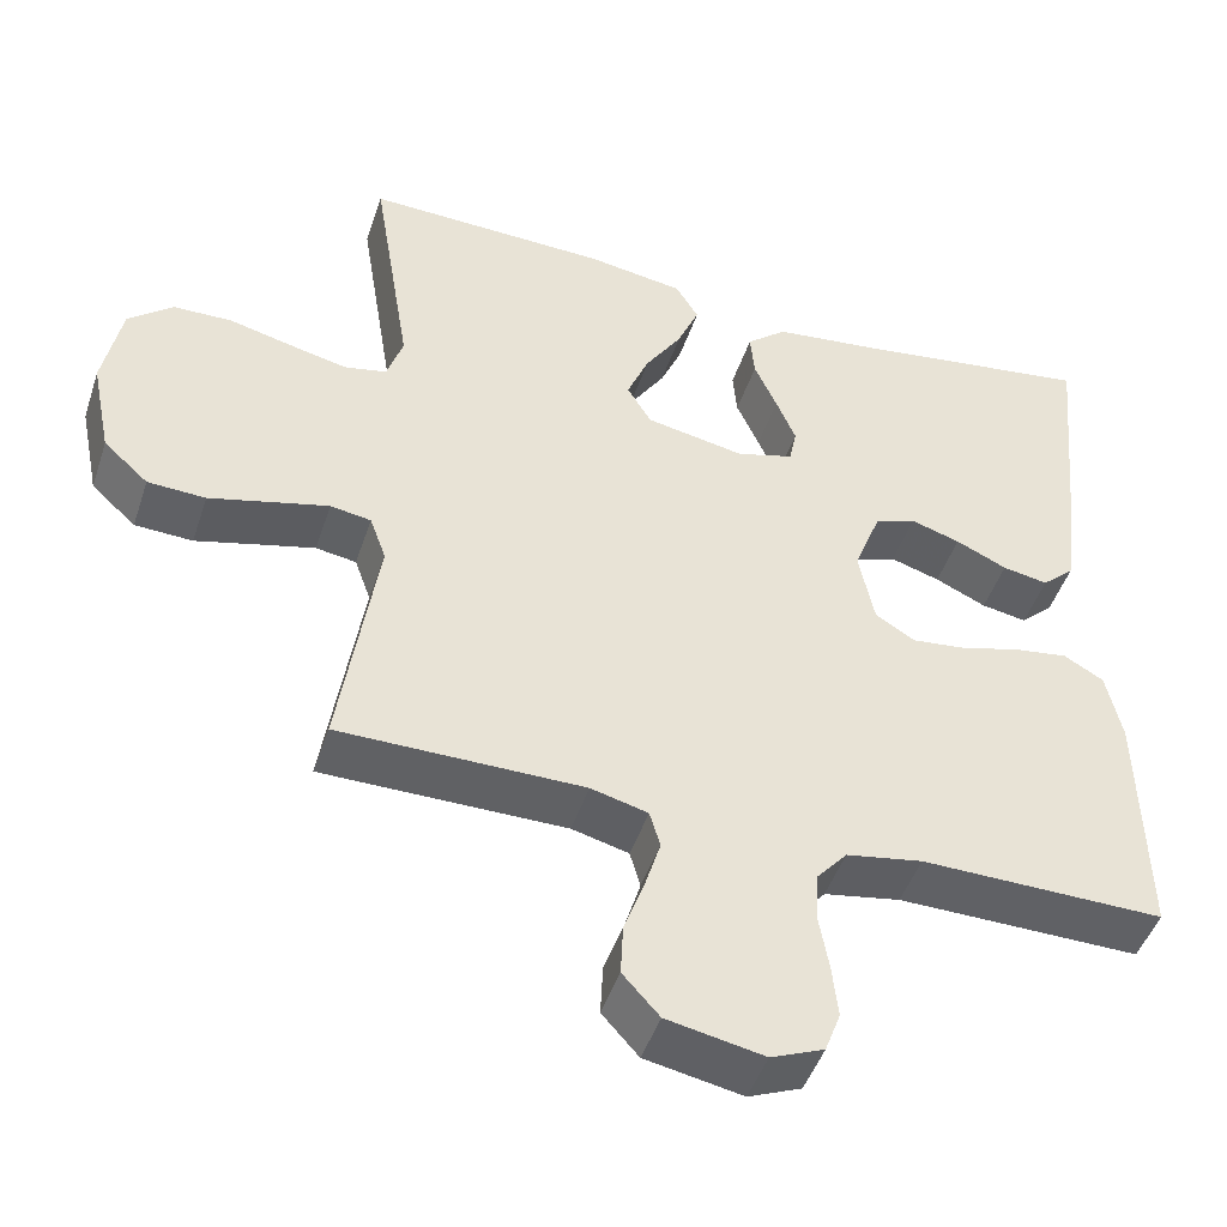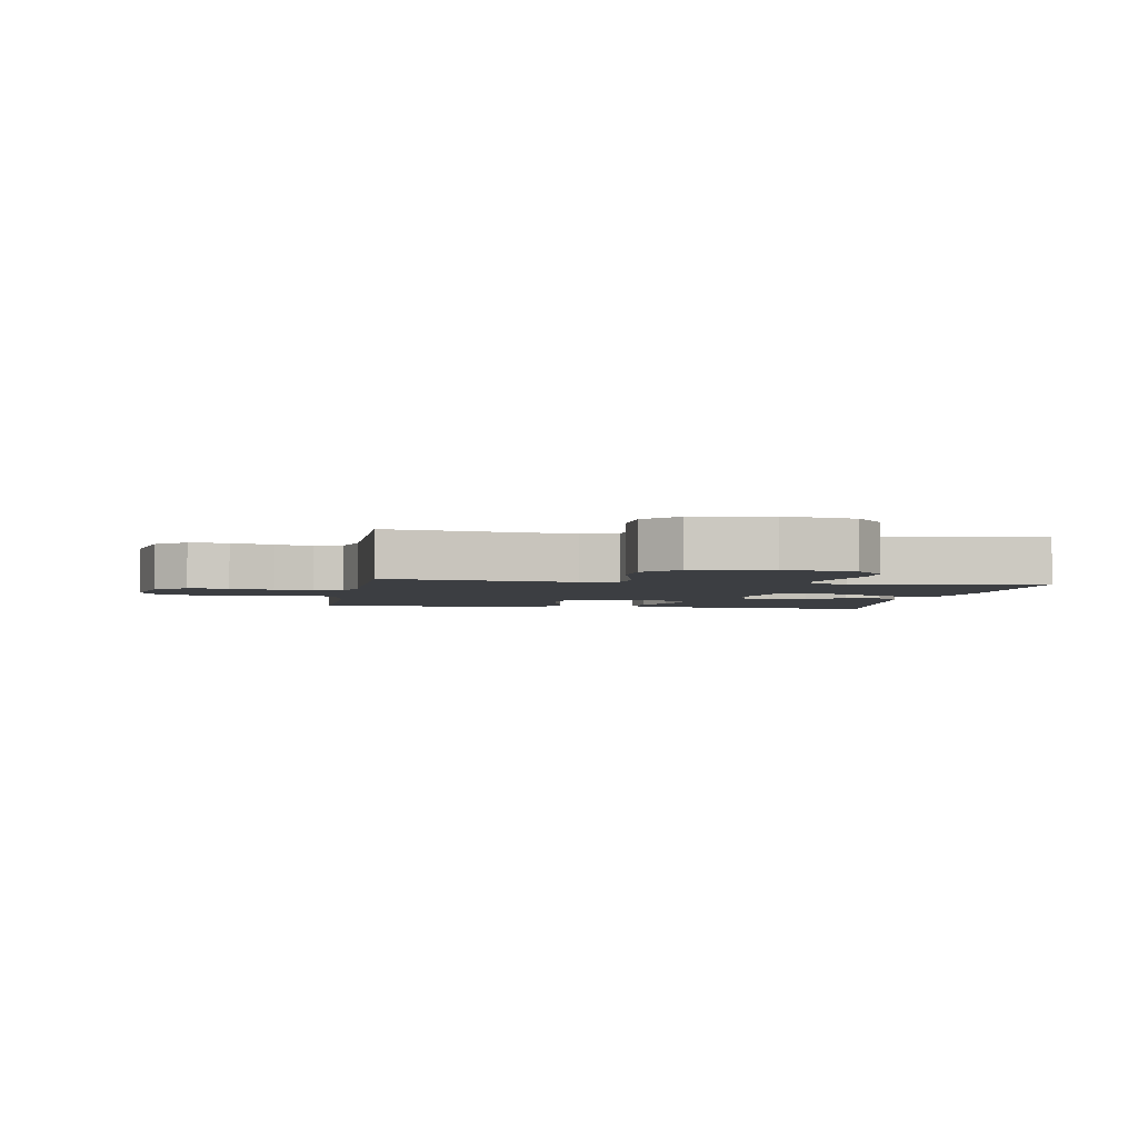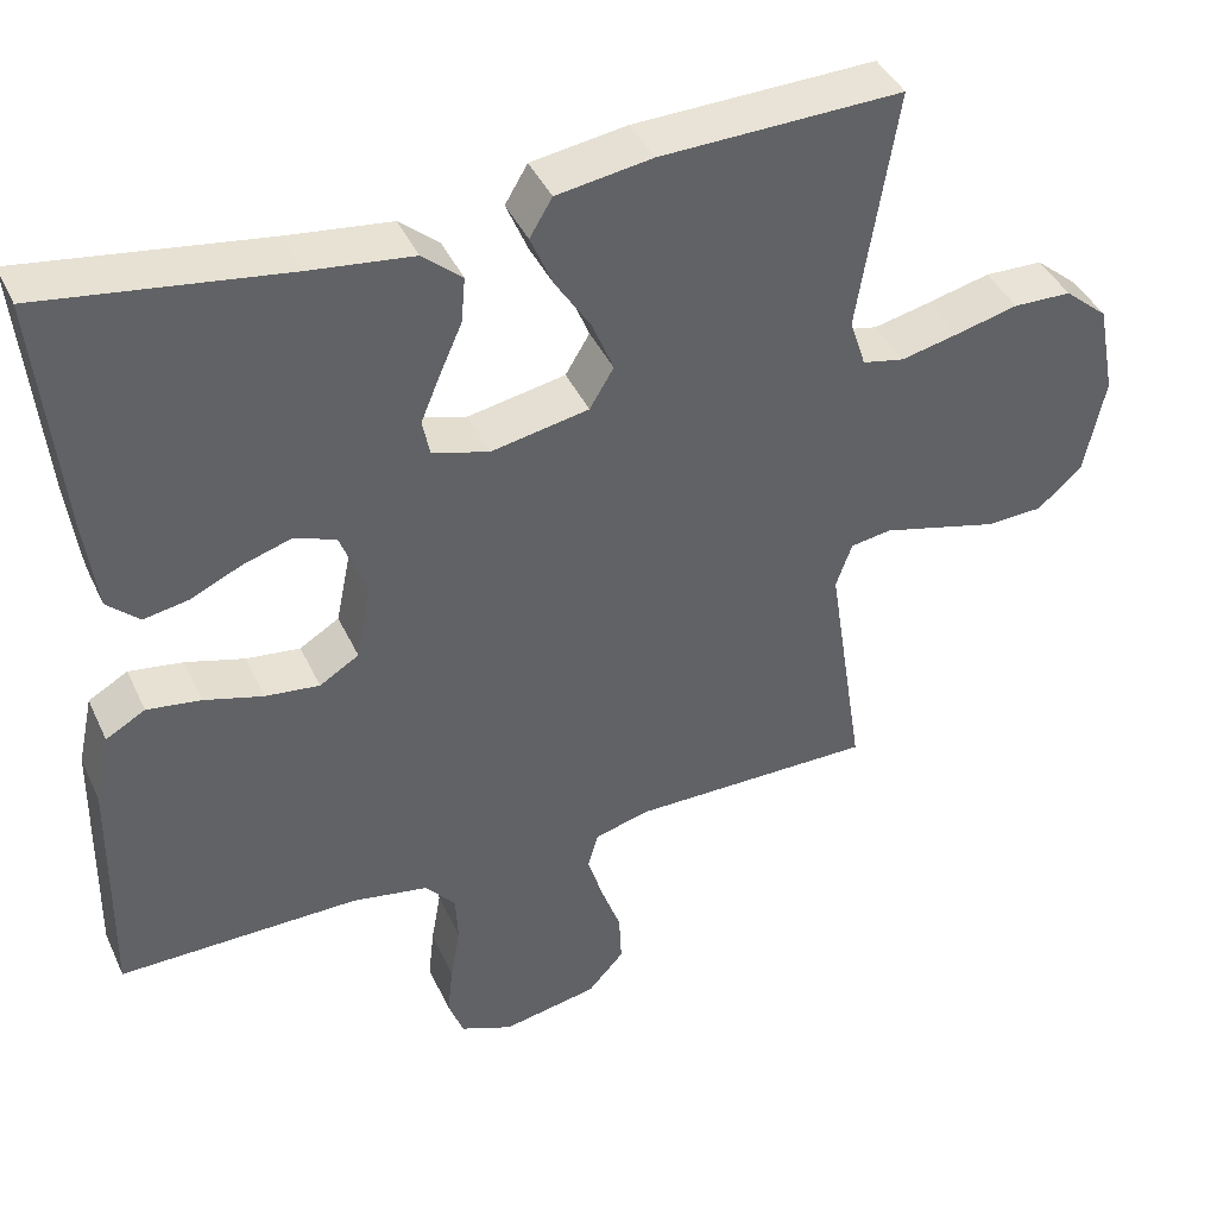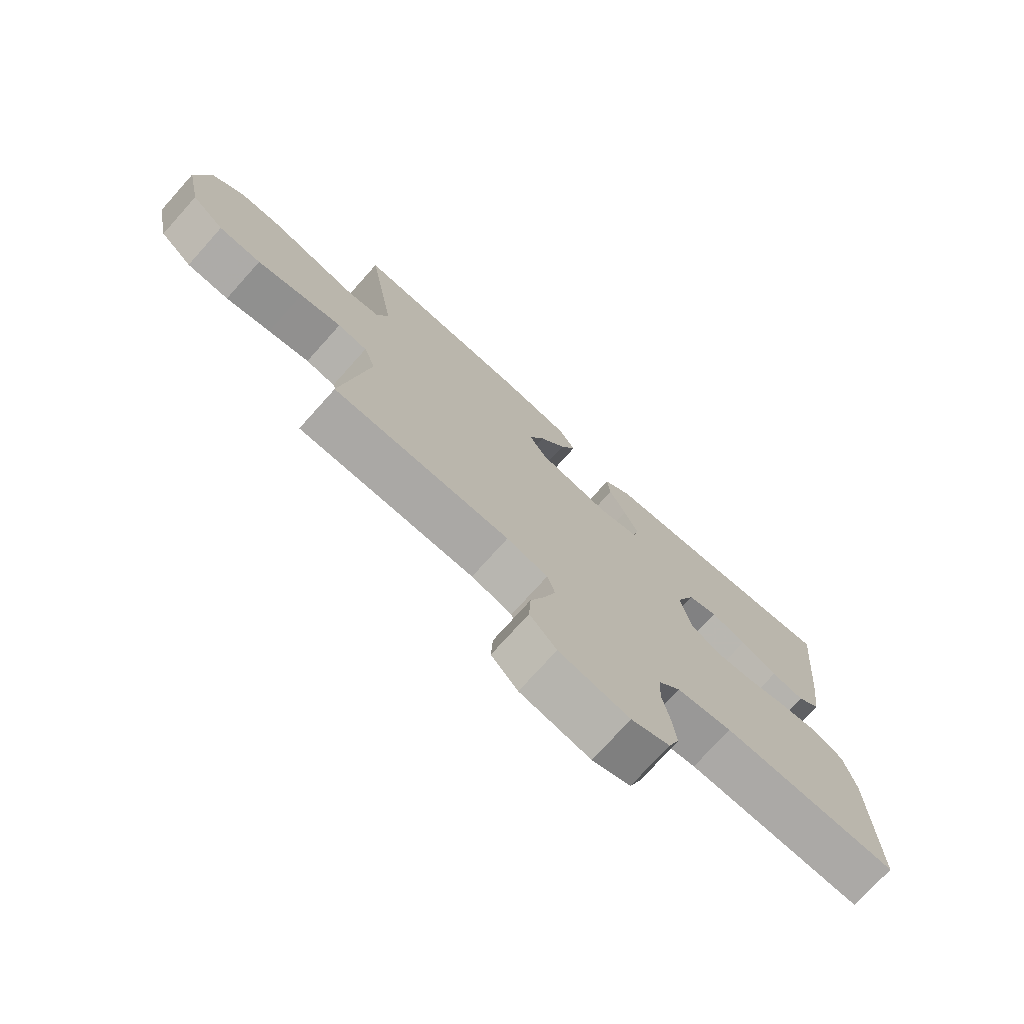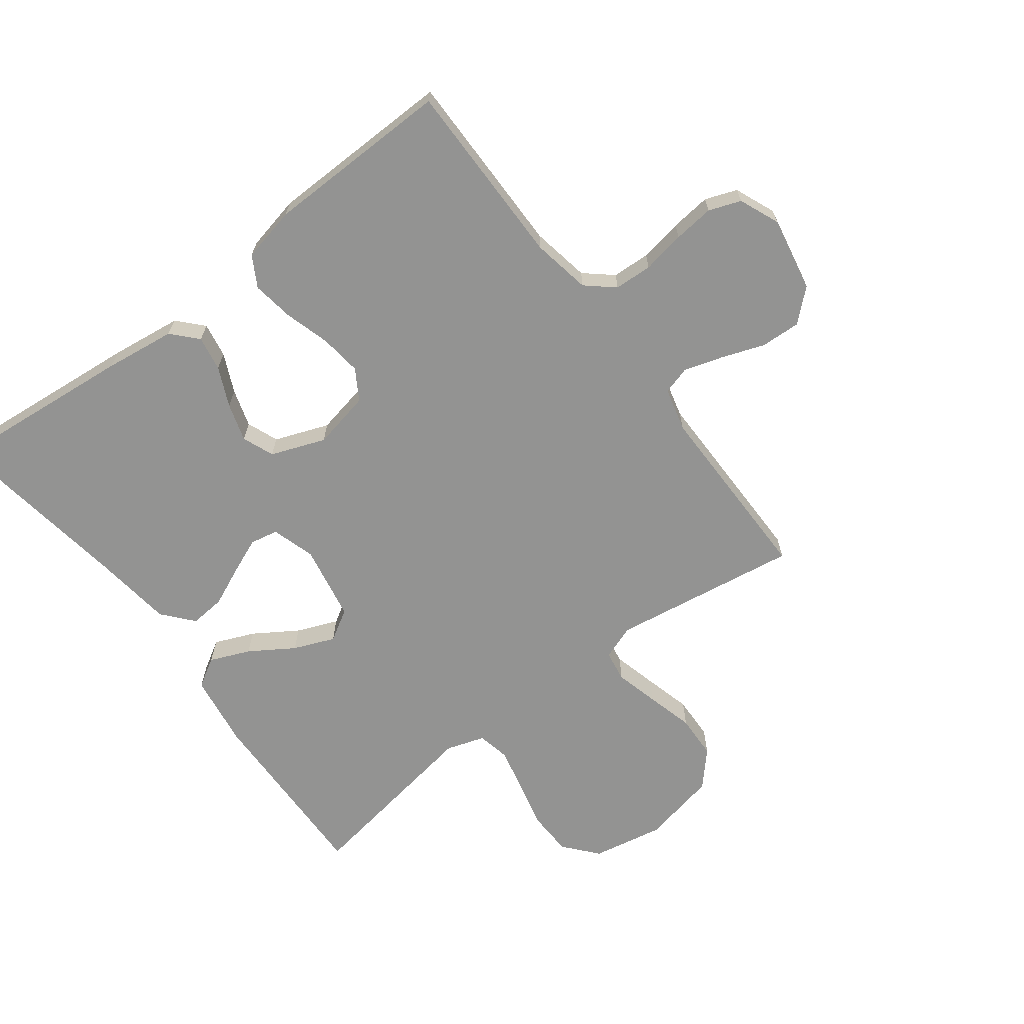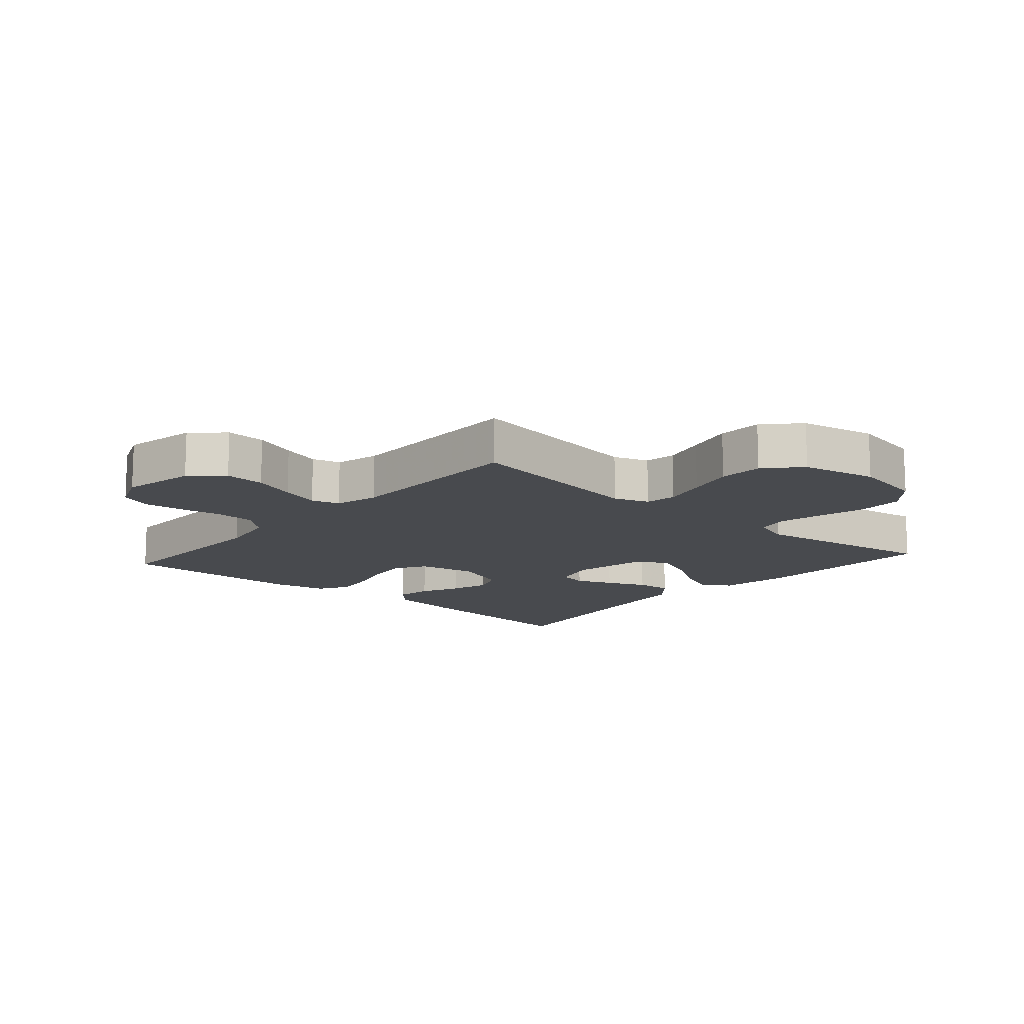
<metadata>
{"format":"obj","ext":"obj","renderer":"f3d","projection":"perspective","resolution":1024,"background":"white","views":[{"elev":-47.0,"azim":-18.1,"up":"+Z"},{"elev":-3.1,"azim":-99.6,"up":"+Y"},{"elev":41.5,"azim":156.6,"up":"+Z"},{"elev":-75.2,"azim":-41.9,"up":"+Z"},{"elev":-66.6,"azim":127.2,"up":"+Y"},{"elev":-13.3,"azim":-131.3,"up":"+Y"}]}
</metadata>
<code>
v 0.5 0.07 0.5
v 0.471 0.07 0.2
v 0.456 0.07 0.086
v 0.416 0.07 0.049
v 0.36 0.07 0.059
v 0.297 0.07 0.088
v 0.236 0.07 0.107
v 0.185 0.07 0.087
v 0.152 0.07 0
v 0.171 0.07 -0.093
v 0.22 0.07 -0.123
v 0.287 0.07 -0.115
v 0.36 0.07 -0.094
v 0.427 0.07 -0.084
v 0.476 0.07 -0.112
v 0.495 0.07 -0.2
v 0.5 0.07 -0.5
v 0.2 0.07 -0.497
v 0.106 0.07 -0.514
v 0.068 0.07 -0.558
v 0.065 0.07 -0.619
v 0.077 0.07 -0.688
v 0.084 0.07 -0.753
v 0.065 0.07 -0.804
v 0 0.07 -0.831
v -0.119 0.07 -0.808
v -0.164 0.07 -0.758
v -0.161 0.07 -0.694
v -0.136 0.07 -0.625
v -0.117 0.07 -0.563
v -0.13 0.07 -0.518
v -0.2 0.07 -0.5
v -0.5 0.07 -0.5
v -0.454 0.07 -0.2
v -0.474 0.07 -0.144
v -0.524 0.07 -0.136
v -0.594 0.07 -0.154
v -0.67 0.07 -0.174
v -0.741 0.07 -0.171
v -0.796 0.07 -0.121
v -0.821 0.07 0
v -0.799 0.07 0.115
v -0.745 0.07 0.161
v -0.673 0.07 0.163
v -0.595 0.07 0.144
v -0.524 0.07 0.128
v -0.472 0.07 0.139
v -0.452 0.07 0.2
v -0.5 0.07 0.5
v -0.2 0.07 0.492
v -0.081 0.07 0.474
v -0.053 0.07 0.427
v -0.08 0.07 0.363
v -0.125 0.07 0.293
v -0.152 0.07 0.227
v -0.122 0.07 0.177
v 0 0.07 0.154
v 0.07 0.07 0.175
v 0.079 0.07 0.22
v 0.055 0.07 0.278
v 0.027 0.07 0.341
v 0.022 0.07 0.398
v 0.071 0.07 0.44
v 0.2 0.07 0.456
v 0.5 0 0.5
v 0.471 0 0.2
v 0.456 0 0.086
v 0.416 0 0.049
v 0.36 0 0.059
v 0.297 0 0.088
v 0.236 0 0.107
v 0.185 0 0.087
v 0.152 0 0
v 0.171 0 -0.093
v 0.22 0 -0.123
v 0.287 0 -0.115
v 0.36 0 -0.094
v 0.427 0 -0.084
v 0.476 0 -0.112
v 0.495 0 -0.2
v 0.5 0 -0.5
v 0.2 0 -0.497
v 0.106 0 -0.514
v 0.068 0 -0.558
v 0.065 0 -0.619
v 0.077 0 -0.688
v 0.084 0 -0.753
v 0.065 0 -0.804
v 0 0 -0.831
v -0.119 0 -0.808
v -0.164 0 -0.758
v -0.161 0 -0.694
v -0.136 0 -0.625
v -0.117 0 -0.563
v -0.13 0 -0.518
v -0.2 0 -0.5
v -0.5 0 -0.5
v -0.454 0 -0.2
v -0.474 0 -0.144
v -0.524 0 -0.136
v -0.594 0 -0.154
v -0.67 0 -0.174
v -0.741 0 -0.171
v -0.796 0 -0.121
v -0.821 0 0
v -0.799 0 0.115
v -0.745 0 0.161
v -0.673 0 0.163
v -0.595 0 0.144
v -0.524 0 0.128
v -0.472 0 0.139
v -0.452 0 0.2
v -0.5 0 0.5
v -0.2 0 0.492
v -0.081 0 0.474
v -0.053 0 0.427
v -0.08 0 0.363
v -0.125 0 0.293
v -0.152 0 0.227
v -0.122 0 0.177
v 0 0 0.154
v 0.07 0 0.175
v 0.079 0 0.22
v 0.055 0 0.278
v 0.027 0 0.341
v 0.022 0 0.398
v 0.071 0 0.44
v 0.2 0 0.456
f 62 63 64
f 61 62 64
f 60 61 64
f 4 5 6
f 3 4 6
f 2 3 6
f 1 2 6
f 64 1 6
f 60 64 6
f 59 60 6
f 58 59 6 7
f 57 58 7 8
f 56 57 8 9
f 52 53 54
f 51 52 54
f 50 51 54
f 49 50 54
f 48 49 54
f 47 48 54 55
f 43 44 45
f 42 43 45
f 41 42 45
f 40 41 45
f 39 40 45
f 38 39 45
f 37 38 45
f 36 37 45 46
f 35 36 46 47
f 32 33 34
f 47 55 56
f 35 47 56
f 34 35 56
f 32 34 56
f 31 32 56
f 27 28 29
f 26 27 29
f 25 26 29
f 24 25 29
f 23 24 29
f 22 23 29
f 21 22 29
f 20 21 29 30
f 16 17 18
f 15 16 18
f 14 15 18
f 13 14 18
f 12 13 18
f 11 12 18 19
f 20 30 31
f 19 20 31
f 11 19 31
f 10 11 31
f 9 10 31 56
f 128 127 126
f 128 126 125
f 128 125 124
f 70 69 68
f 70 68 67
f 70 67 66
f 70 66 65
f 70 65 128
f 70 128 124
f 70 124 123
f 71 70 123 122
f 72 71 122 121
f 73 72 121 120
f 118 117 116
f 118 116 115
f 118 115 114
f 118 114 113
f 118 113 112
f 119 118 112 111
f 109 108 107
f 109 107 106
f 109 106 105
f 109 105 104
f 109 104 103
f 109 103 102
f 109 102 101
f 110 109 101 100
f 111 110 100 99
f 98 97 96
f 120 119 111
f 120 111 99
f 120 99 98
f 120 98 96
f 120 96 95
f 93 92 91
f 93 91 90
f 93 90 89
f 93 89 88
f 93 88 87
f 93 87 86
f 93 86 85
f 94 93 85 84
f 82 81 80
f 82 80 79
f 82 79 78
f 82 78 77
f 82 77 76
f 83 82 76 75
f 95 94 84
f 95 84 83
f 95 83 75
f 95 75 74
f 120 95 74 73
f 1 65 66 2
f 2 66 67 3
f 3 67 68 4
f 4 68 69 5
f 5 69 70 6
f 6 70 71 7
f 7 71 72 8
f 8 72 73 9
f 9 73 74 10
f 10 74 75 11
f 11 75 76 12
f 12 76 77 13
f 13 77 78 14
f 14 78 79 15
f 15 79 80 16
f 16 80 81 17
f 17 81 82 18
f 18 82 83 19
f 19 83 84 20
f 20 84 85 21
f 21 85 86 22
f 22 86 87 23
f 23 87 88 24
f 24 88 89 25
f 25 89 90 26
f 26 90 91 27
f 27 91 92 28
f 28 92 93 29
f 29 93 94 30
f 30 94 95 31
f 31 95 96 32
f 32 96 97 33
f 33 97 98 34
f 34 98 99 35
f 35 99 100 36
f 36 100 101 37
f 37 101 102 38
f 38 102 103 39
f 39 103 104 40
f 40 104 105 41
f 41 105 106 42
f 42 106 107 43
f 43 107 108 44
f 44 108 109 45
f 45 109 110 46
f 46 110 111 47
f 47 111 112 48
f 48 112 113 49
f 49 113 114 50
f 50 114 115 51
f 51 115 116 52
f 52 116 117 53
f 53 117 118 54
f 54 118 119 55
f 55 119 120 56
f 56 120 121 57
f 57 121 122 58
f 58 122 123 59
f 59 123 124 60
f 60 124 125 61
f 61 125 126 62
f 62 126 127 63
f 63 127 128 64
f 64 128 65 1

</code>
